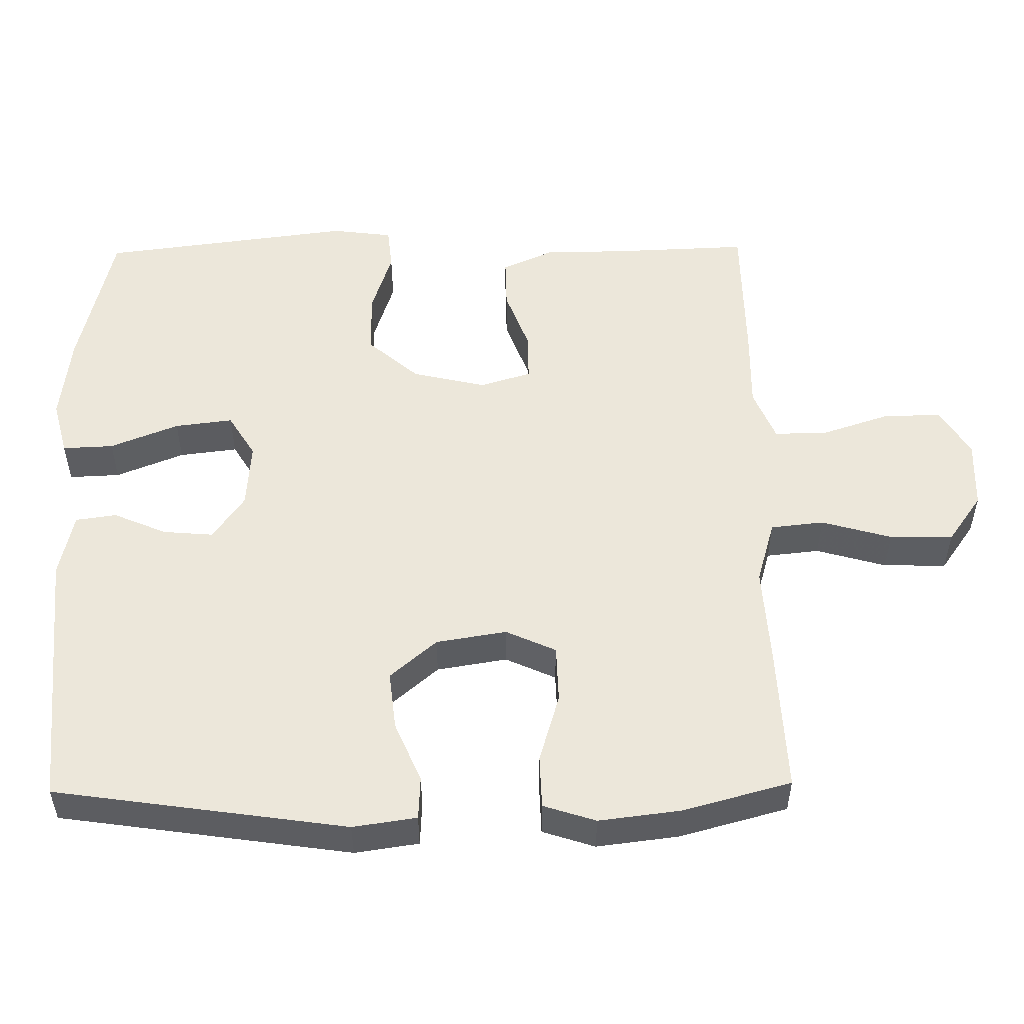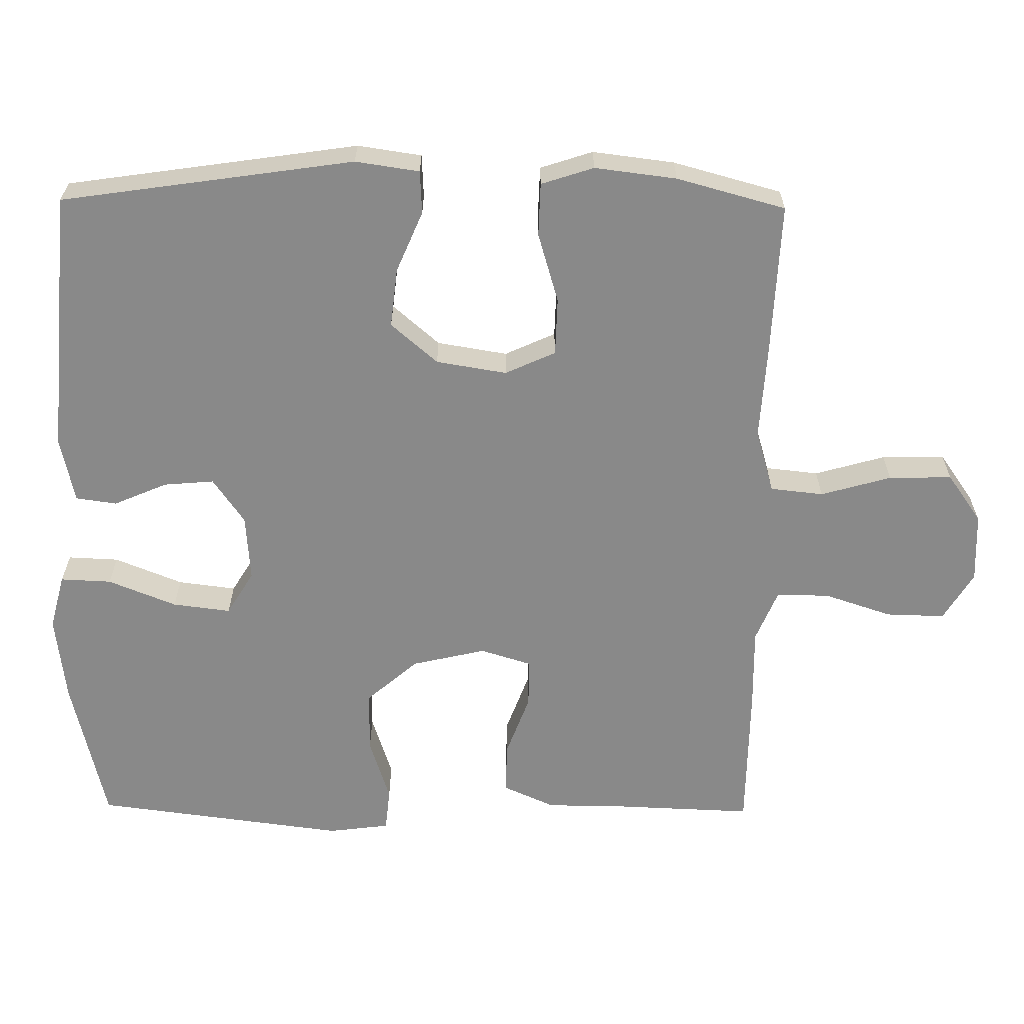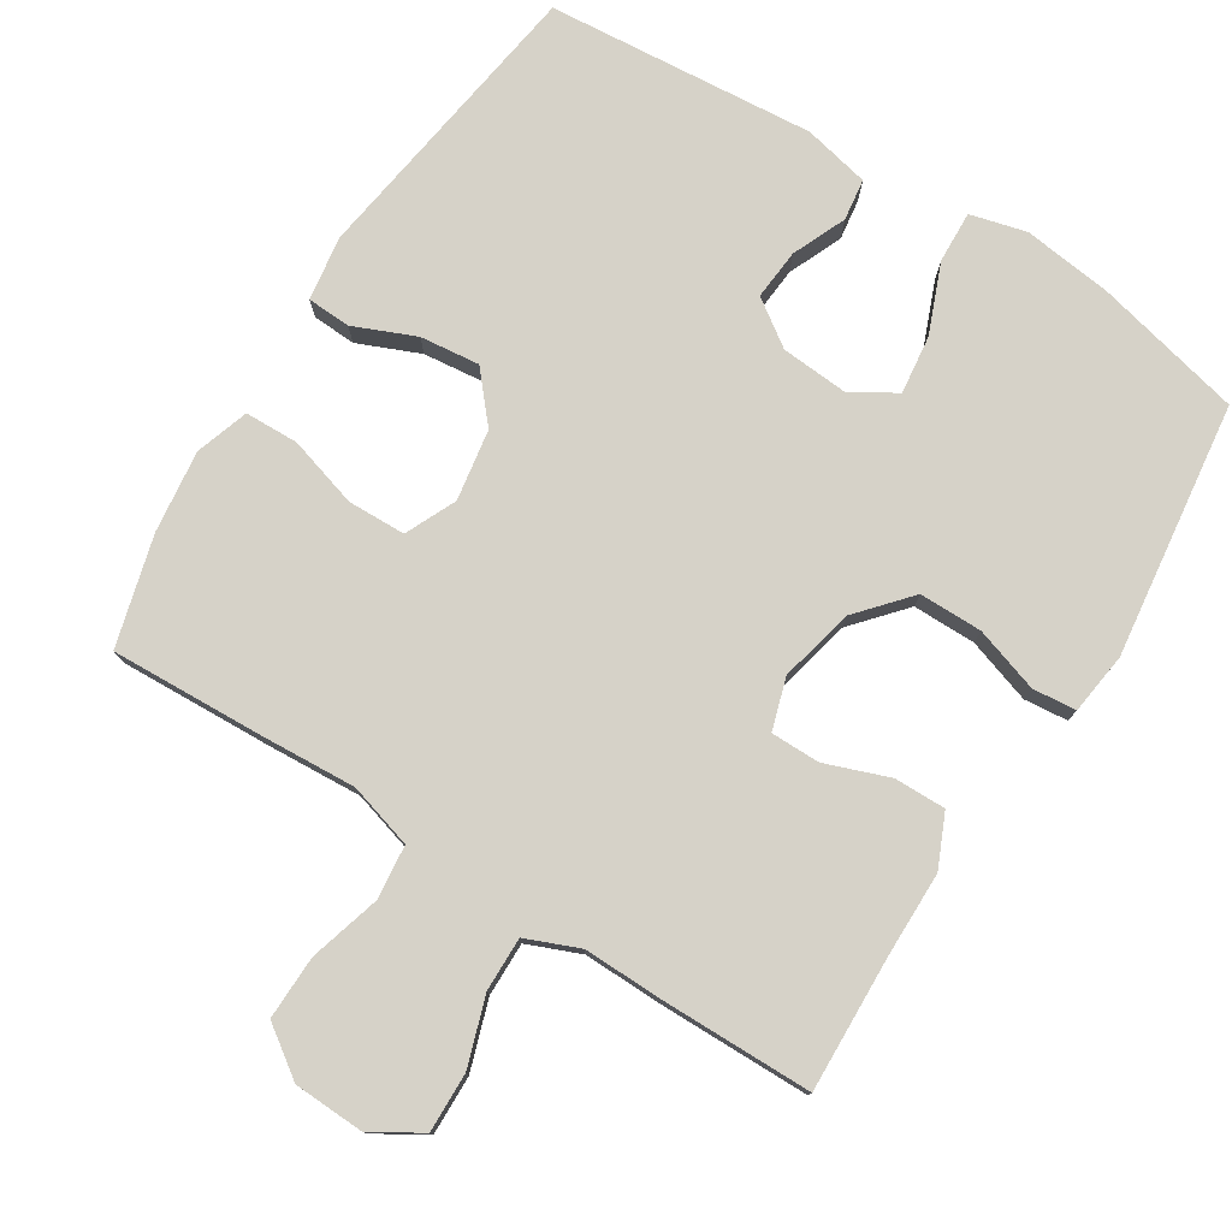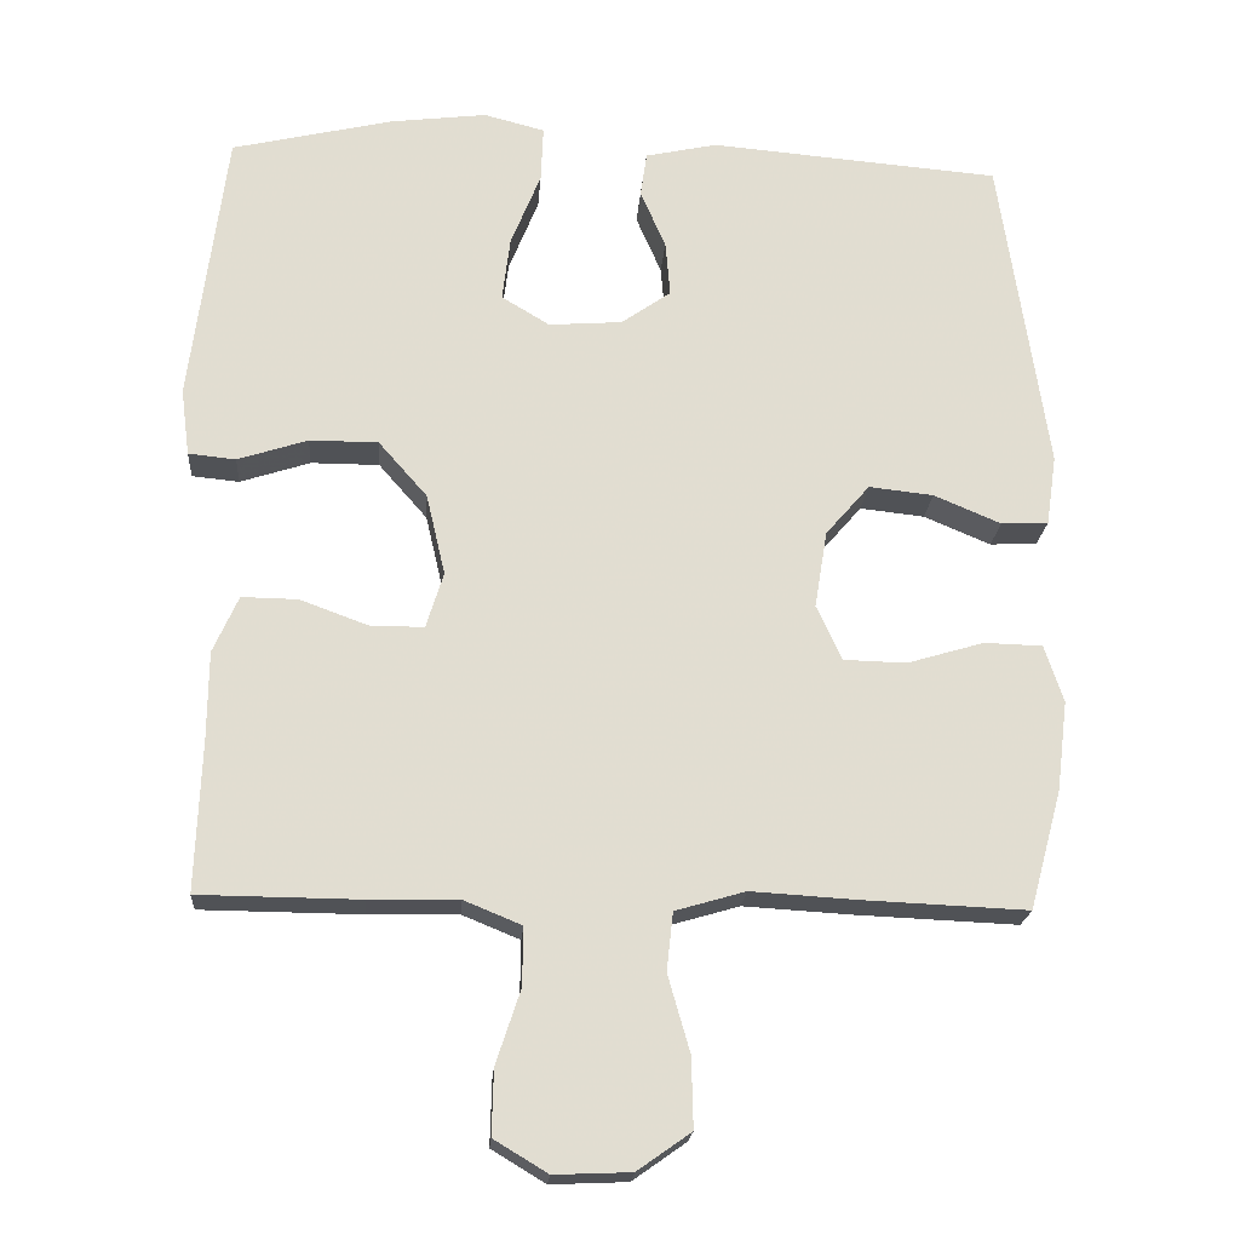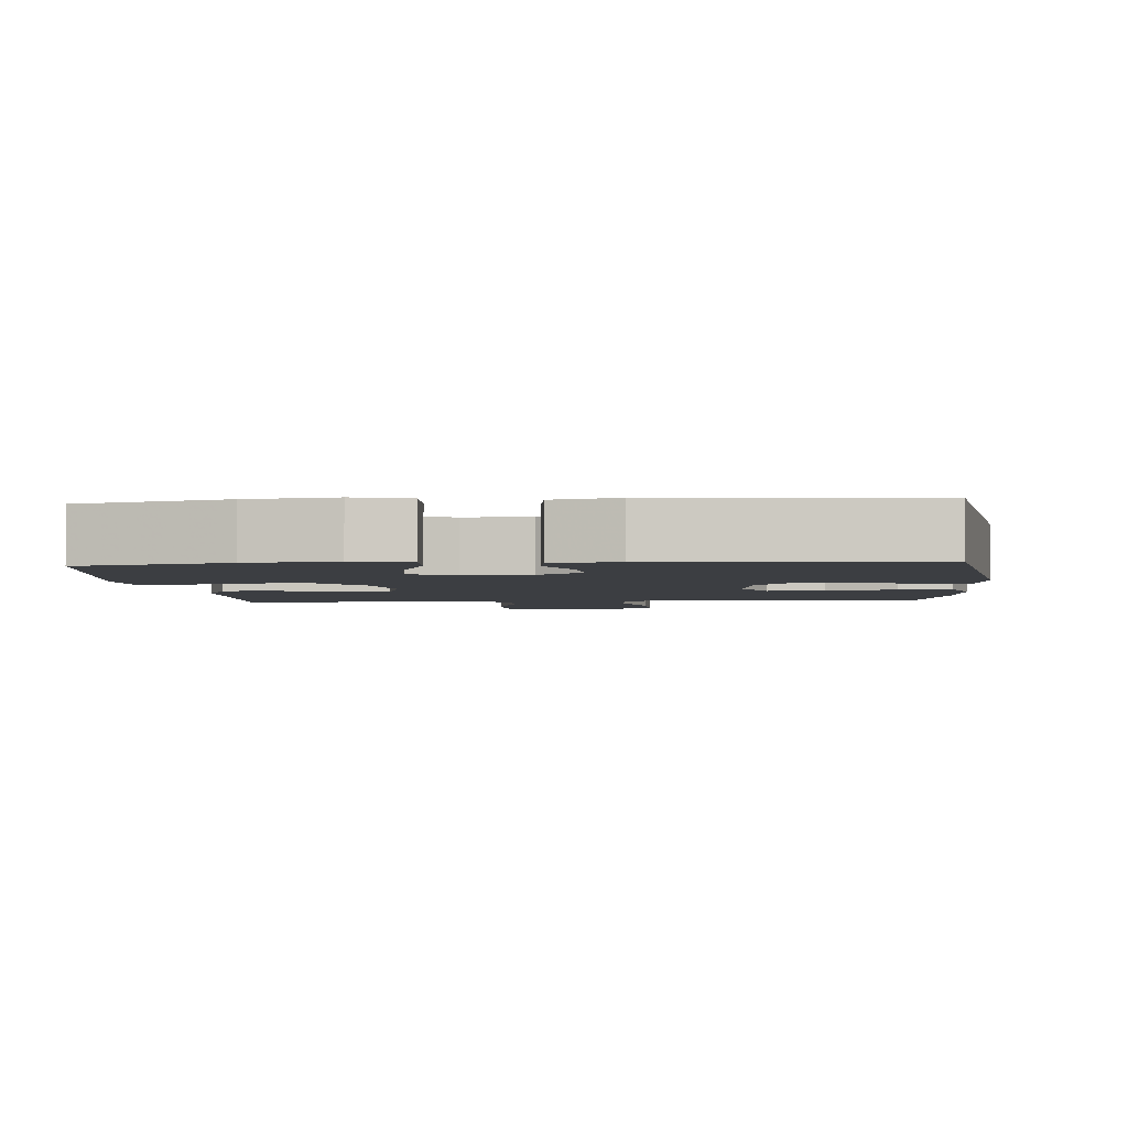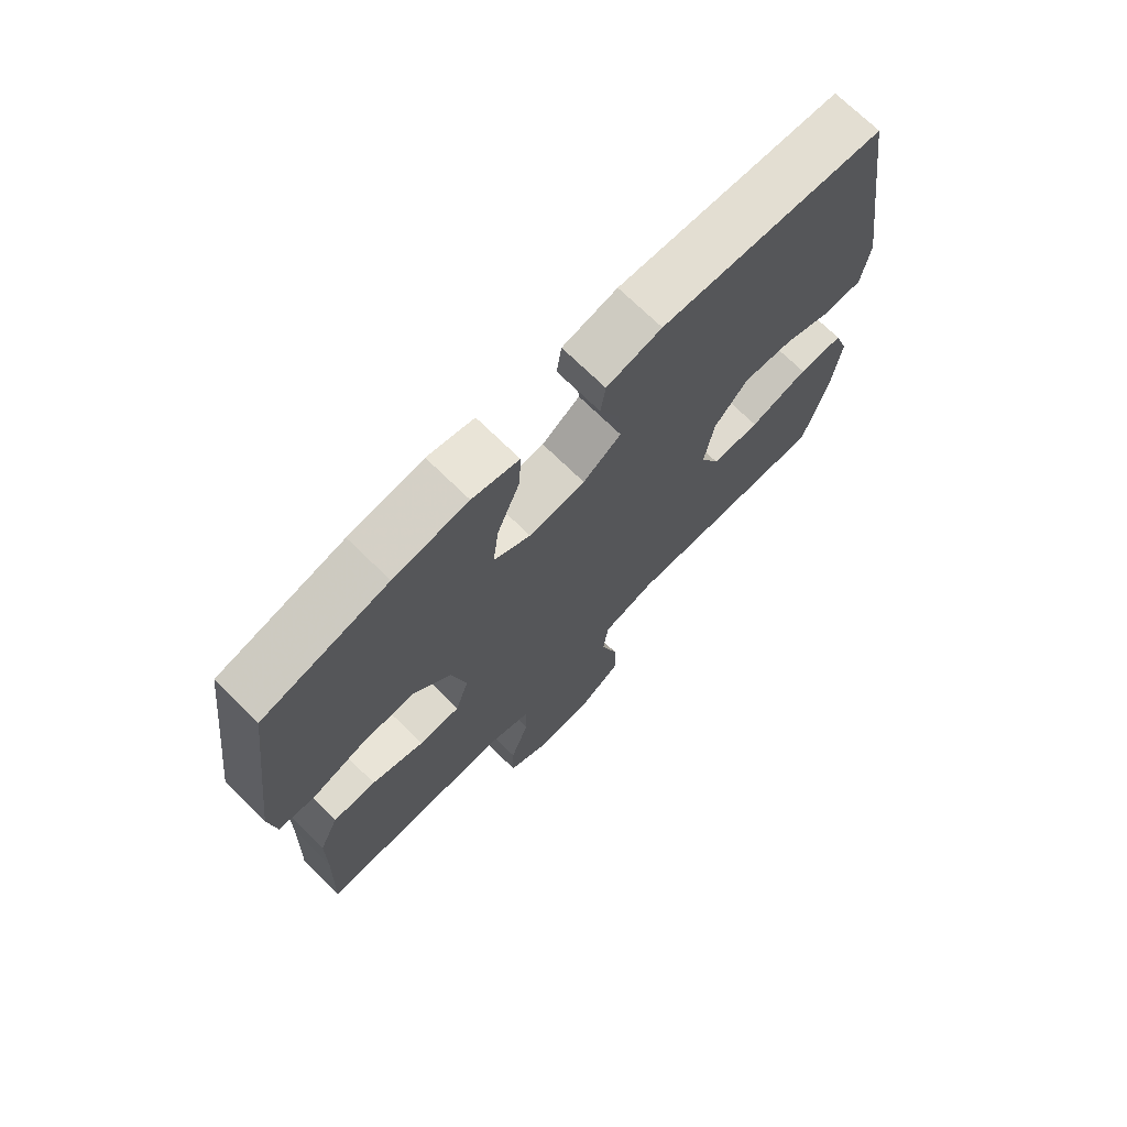
<metadata>
{"format":"obj","ext":"obj","renderer":"f3d","projection":"perspective","resolution":1024,"background":"white","views":[{"elev":52.5,"azim":89.2,"up":"+Y"},{"elev":-63.1,"azim":89.3,"up":"+Y"},{"elev":77.6,"azim":-147.8,"up":"+Y"},{"elev":-20.6,"azim":-4.2,"up":"+Z"},{"elev":-3.2,"azim":4.9,"up":"+Y"},{"elev":71.9,"azim":-45.6,"up":"+Z"}]}
</metadata>
<code>
v -0.5 0.07 0.5
v -0.295 0.07 0.548
v -0.173 0.07 0.563
v -0.096 0.07 0.543
v -0.099 0.07 0.472
v -0.137 0.07 0.377
v -0.147 0.07 0.296
v -0.086 0.07 0.259
v 0.007 0.07 0.266
v 0.07 0.07 0.31
v 0.064 0.07 0.38
v 0.032 0.07 0.454
v 0.04 0.07 0.511
v 0.131 0.07 0.531
v 0.5 0.07 0.5
v 0.56 0.07 0.093
v 0.547 0.07 0.004
v 0.487 0.07 0.001
v 0.402 0.07 0.037
v 0.32 0.07 0.046
v 0.264 0.07 -0.019
v 0.248 0.07 -0.117
v 0.28 0.07 -0.187
v 0.36 0.07 -0.189
v 0.457 0.07 -0.16
v 0.531 0.07 -0.162
v 0.555 0.07 -0.235
v 0.541 0.07 -0.349
v 0.5 0.07 -0.5
v 0.29 0.07 -0.491
v 0.157 0.07 -0.483
v 0.068 0.07 -0.509
v 0.06 0.07 -0.583
v 0.088 0.07 -0.681
v 0.09 0.07 -0.769
v 0.022 0.07 -0.817
v -0.075 0.07 -0.821
v -0.143 0.07 -0.78
v -0.141 0.07 -0.698
v -0.11 0.07 -0.604
v -0.109 0.07 -0.53
v -0.182 0.07 -0.5
v -0.296 0.07 -0.502
v -0.5 0.07 -0.5
v -0.493 0.07 -0.312
v -0.492 0.07 -0.197
v -0.46 0.07 -0.125
v -0.389 0.07 -0.126
v -0.302 0.07 -0.158
v -0.234 0.07 -0.158
v -0.212 0.07 -0.087
v -0.236 0.07 0.016
v -0.298 0.07 0.087
v -0.385 0.07 0.087
v -0.474 0.07 0.058
v -0.534 0.07 0.064
v -0.545 0.07 0.149
v -0.5 0 0.5
v -0.295 0 0.548
v -0.173 0 0.563
v -0.096 0 0.543
v -0.099 0 0.472
v -0.137 0 0.377
v -0.147 0 0.296
v -0.086 0 0.259
v 0.007 0 0.266
v 0.07 0 0.31
v 0.064 0 0.38
v 0.032 0 0.454
v 0.04 0 0.511
v 0.131 0 0.531
v 0.5 0 0.5
v 0.56 0 0.093
v 0.547 0 0.004
v 0.487 0 0.001
v 0.402 0 0.037
v 0.32 0 0.046
v 0.264 0 -0.019
v 0.248 0 -0.117
v 0.28 0 -0.187
v 0.36 0 -0.189
v 0.457 0 -0.16
v 0.531 0 -0.162
v 0.555 0 -0.235
v 0.541 0 -0.349
v 0.5 0 -0.5
v 0.29 0 -0.491
v 0.157 0 -0.483
v 0.068 0 -0.509
v 0.06 0 -0.583
v 0.088 0 -0.681
v 0.09 0 -0.769
v 0.022 0 -0.817
v -0.075 0 -0.821
v -0.143 0 -0.78
v -0.141 0 -0.698
v -0.11 0 -0.604
v -0.109 0 -0.53
v -0.182 0 -0.5
v -0.296 0 -0.502
v -0.5 0 -0.5
v -0.493 0 -0.312
v -0.492 0 -0.197
v -0.46 0 -0.125
v -0.389 0 -0.126
v -0.302 0 -0.158
v -0.234 0 -0.158
v -0.212 0 -0.087
v -0.236 0 0.016
v -0.298 0 0.087
v -0.385 0 0.087
v -0.474 0 0.058
v -0.534 0 0.064
v -0.545 0 0.149
f 4 5 6
f 3 4 6
f 2 3 6
f 1 2 6
f 57 1 6
f 56 57 6
f 55 56 6
f 54 55 6
f 53 54 6 7
f 52 53 7 8
f 51 52 8 9
f 50 51 9 10
f 47 48 49
f 46 47 49
f 45 46 49
f 45 49 50
f 44 45 50
f 43 44 50
f 42 43 50
f 41 42 50 10
f 38 39 40
f 37 38 40
f 36 37 40
f 35 36 40
f 34 35 40
f 33 34 40
f 40 41 10
f 33 40 10
f 32 33 10
f 29 30 31
f 28 29 31
f 27 28 31
f 26 27 31
f 25 26 31
f 24 25 31
f 23 24 31 32
f 22 23 32
f 21 22 32 10
f 17 18 19
f 16 17 19
f 15 16 19
f 14 15 19
f 13 14 19
f 12 13 19
f 11 12 19
f 11 19 20
f 10 11 20 21
f 63 62 61
f 63 61 60
f 63 60 59
f 63 59 58
f 63 58 114
f 63 114 113
f 63 113 112
f 63 112 111
f 64 63 111 110
f 65 64 110 109
f 66 65 109 108
f 67 66 108 107
f 106 105 104
f 106 104 103
f 106 103 102
f 107 106 102
f 107 102 101
f 107 101 100
f 107 100 99
f 67 107 99 98
f 97 96 95
f 97 95 94
f 97 94 93
f 97 93 92
f 97 92 91
f 97 91 90
f 67 98 97
f 67 97 90
f 67 90 89
f 88 87 86
f 88 86 85
f 88 85 84
f 88 84 83
f 88 83 82
f 88 82 81
f 89 88 81 80
f 89 80 79
f 67 89 79 78
f 76 75 74
f 76 74 73
f 76 73 72
f 76 72 71
f 76 71 70
f 76 70 69
f 76 69 68
f 77 76 68
f 78 77 68 67
f 1 58 59 2
f 2 59 60 3
f 3 60 61 4
f 4 61 62 5
f 5 62 63 6
f 6 63 64 7
f 7 64 65 8
f 8 65 66 9
f 9 66 67 10
f 10 67 68 11
f 11 68 69 12
f 12 69 70 13
f 13 70 71 14
f 14 71 72 15
f 15 72 73 16
f 16 73 74 17
f 17 74 75 18
f 18 75 76 19
f 19 76 77 20
f 20 77 78 21
f 21 78 79 22
f 22 79 80 23
f 23 80 81 24
f 24 81 82 25
f 25 82 83 26
f 26 83 84 27
f 27 84 85 28
f 28 85 86 29
f 29 86 87 30
f 30 87 88 31
f 31 88 89 32
f 32 89 90 33
f 33 90 91 34
f 34 91 92 35
f 35 92 93 36
f 36 93 94 37
f 37 94 95 38
f 38 95 96 39
f 39 96 97 40
f 40 97 98 41
f 41 98 99 42
f 42 99 100 43
f 43 100 101 44
f 44 101 102 45
f 45 102 103 46
f 46 103 104 47
f 47 104 105 48
f 48 105 106 49
f 49 106 107 50
f 50 107 108 51
f 51 108 109 52
f 52 109 110 53
f 53 110 111 54
f 54 111 112 55
f 55 112 113 56
f 56 113 114 57
f 57 114 58 1

</code>
